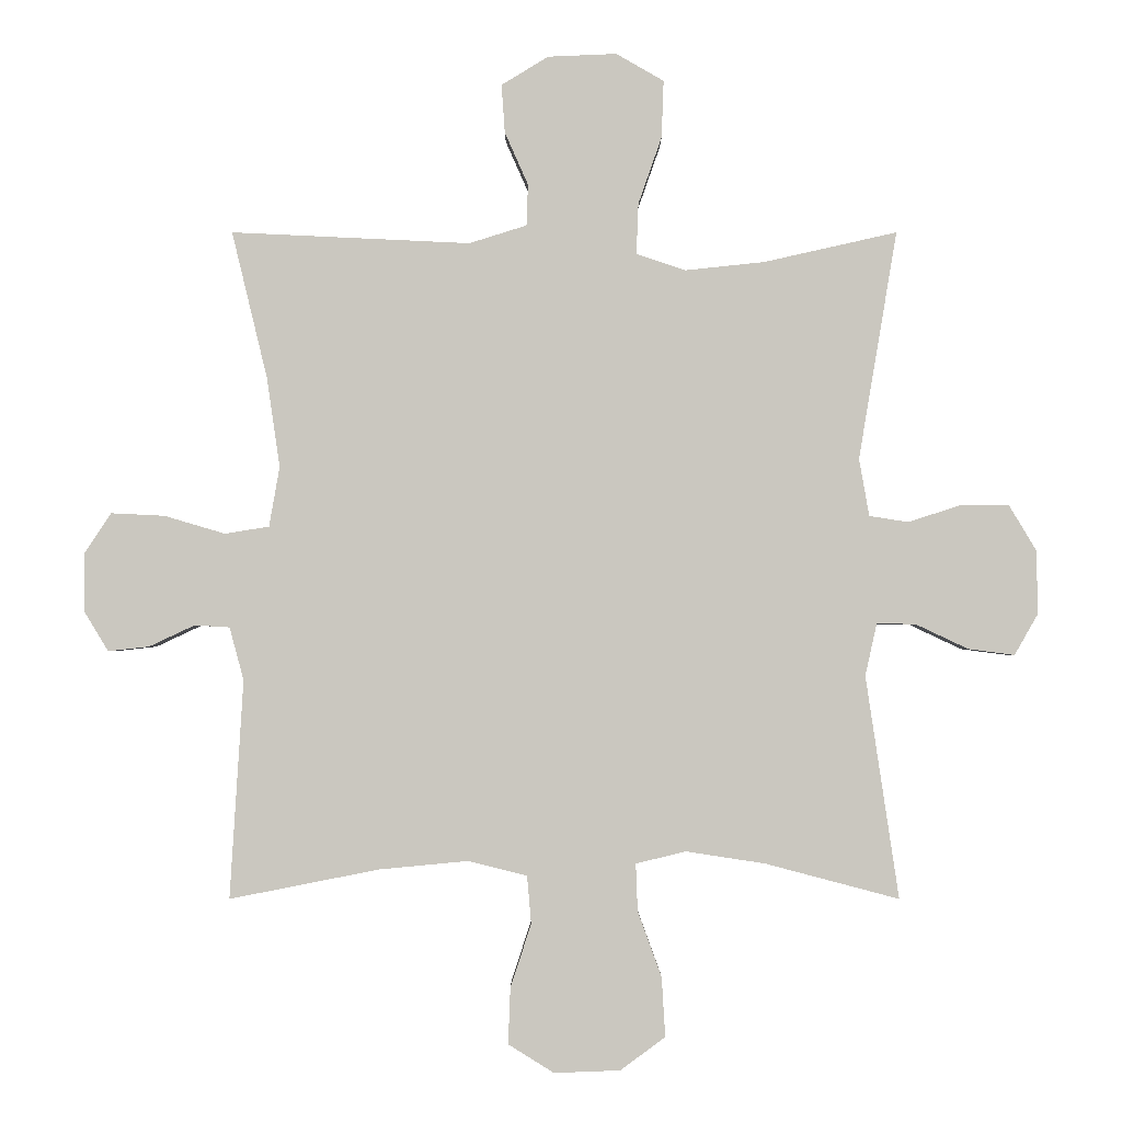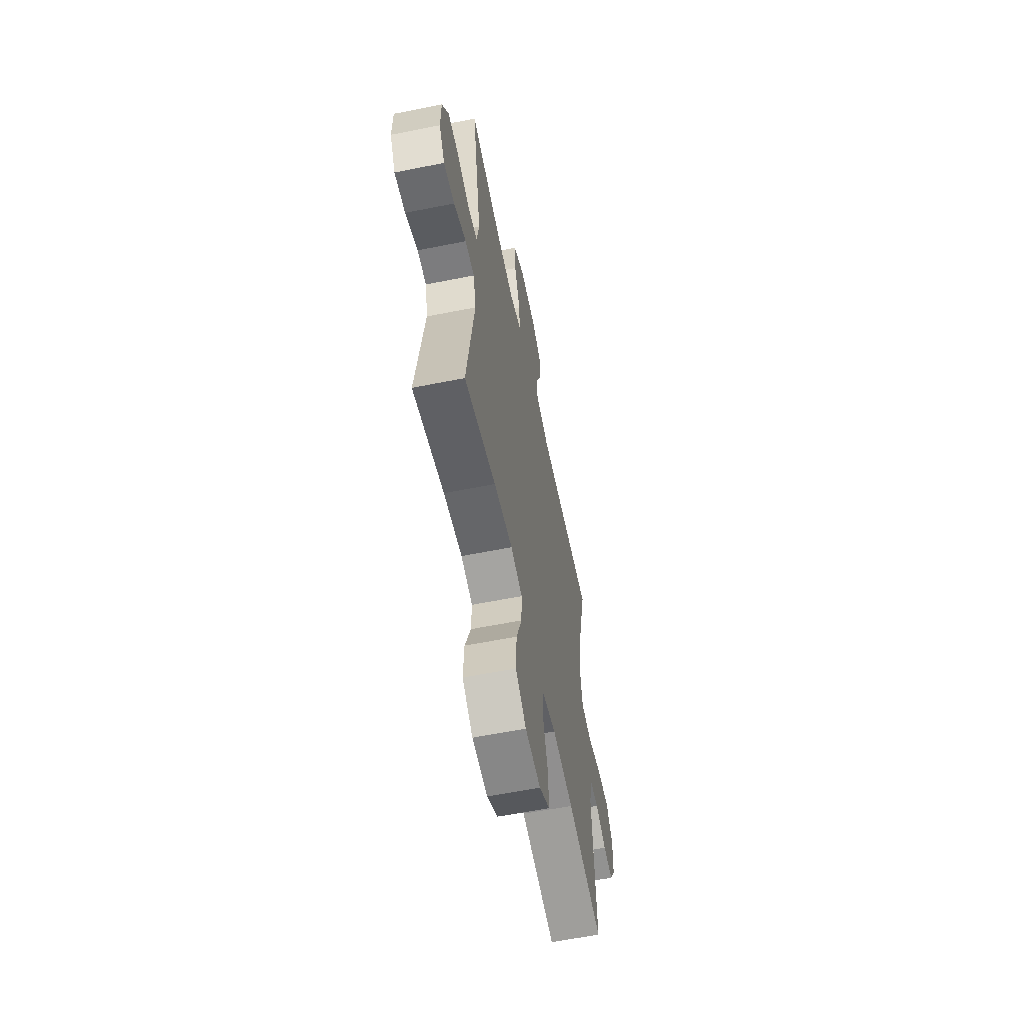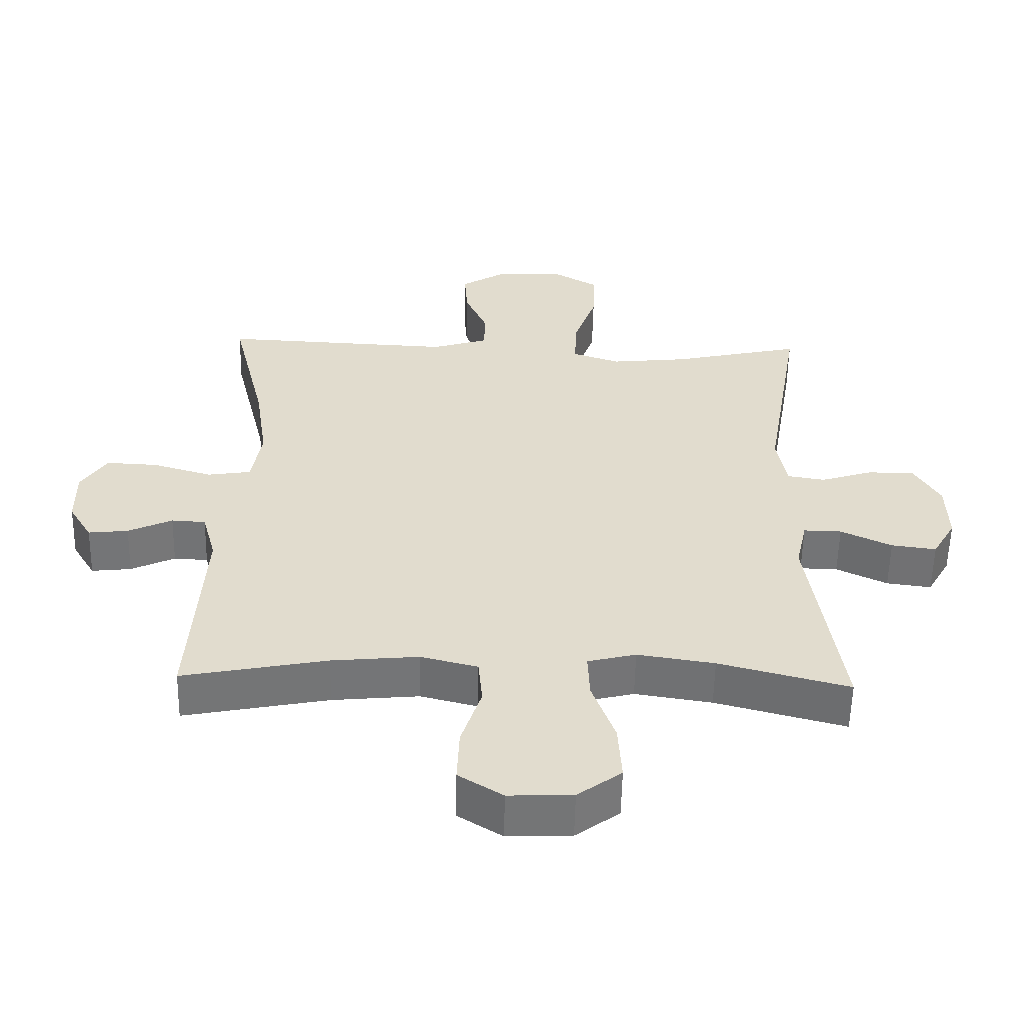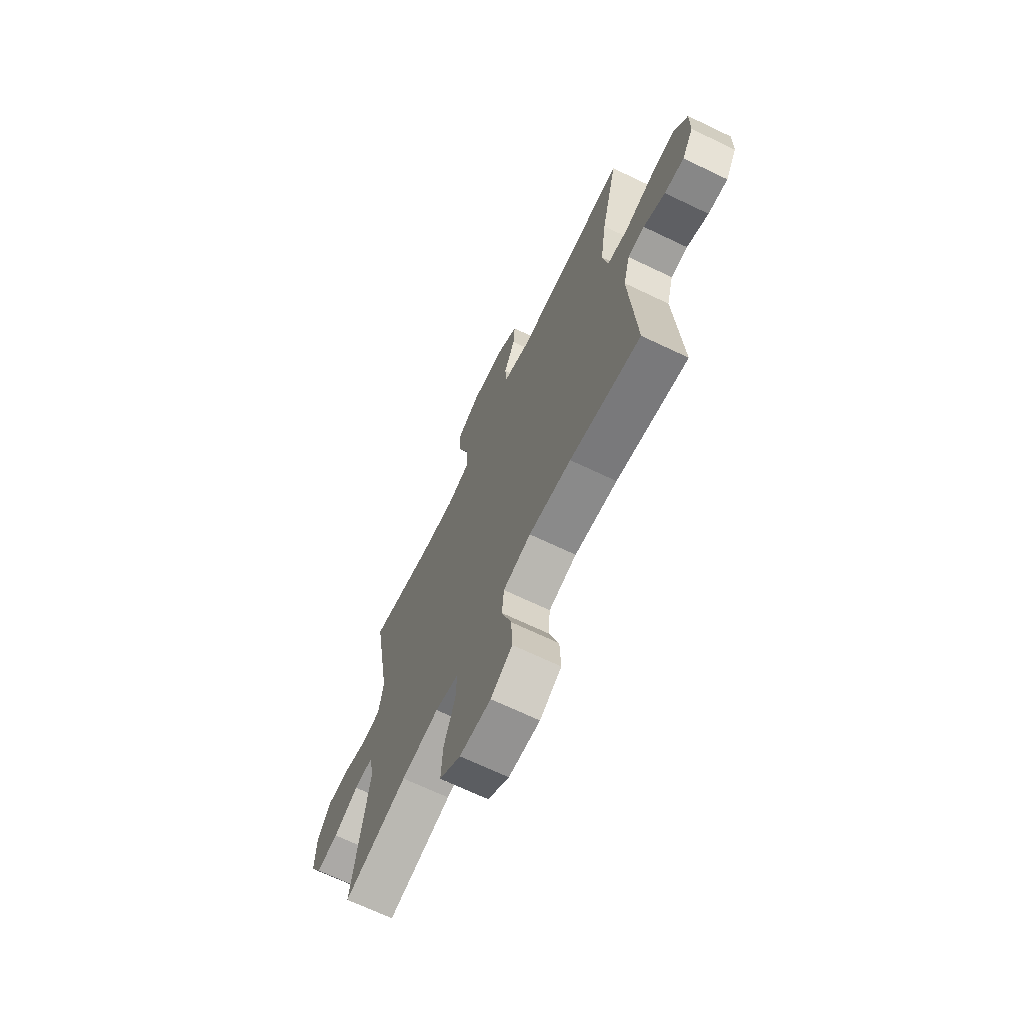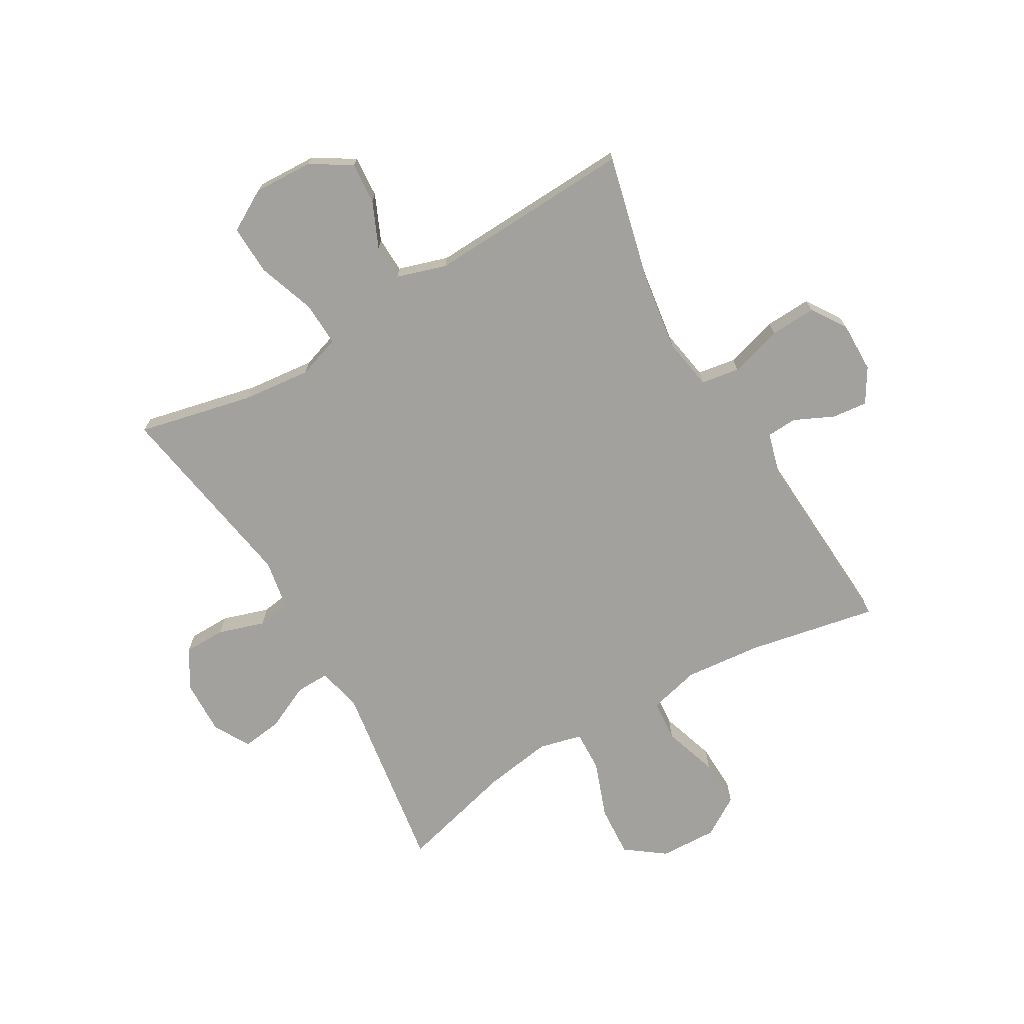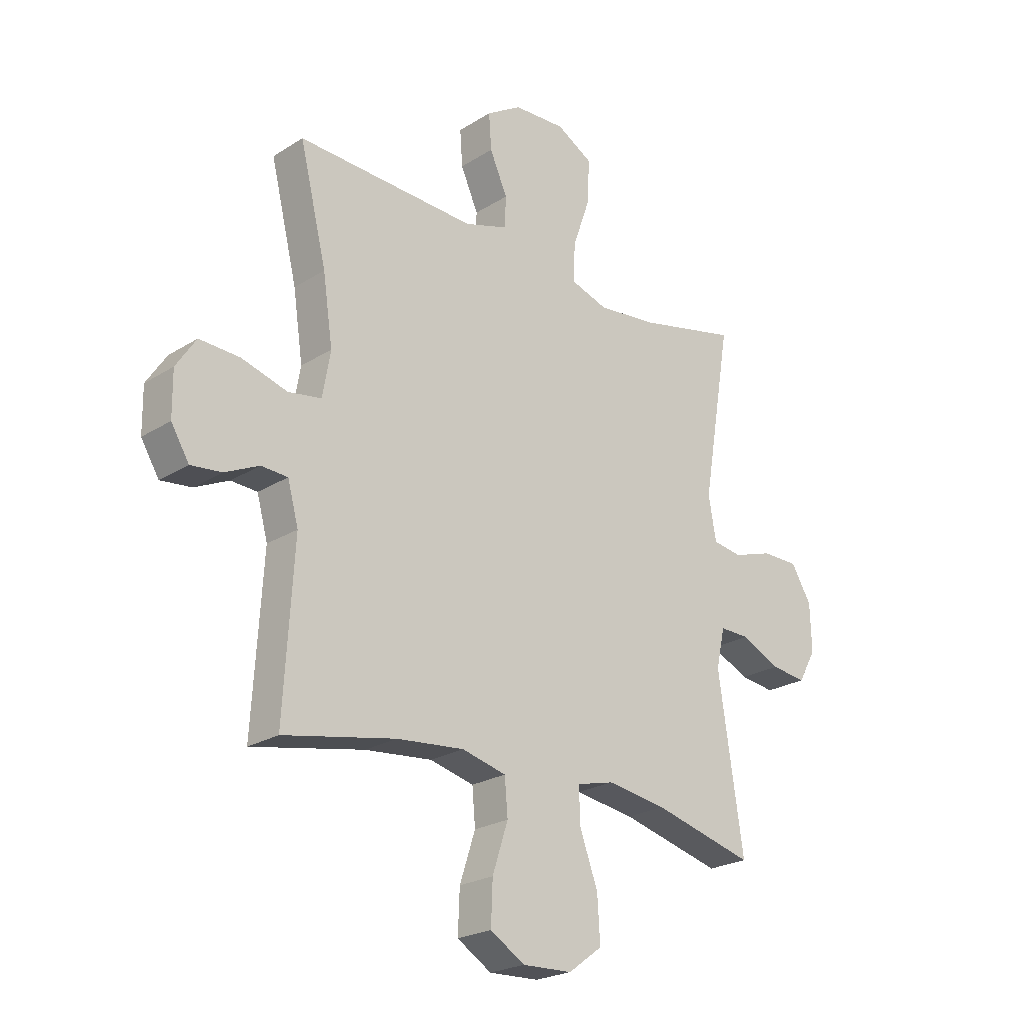
<metadata>
{"format":"obj","ext":"obj","renderer":"f3d","projection":"perspective","resolution":1024,"background":"white","views":[{"elev":-1.9,"azim":-180.0,"up":"+Z"},{"elev":-60.2,"azim":-78.4,"up":"+Z"},{"elev":-56.2,"azim":178.8,"up":"+Z"},{"elev":-68.6,"azim":64.4,"up":"+Z"},{"elev":-72.1,"azim":30.2,"up":"+Y"},{"elev":-23.2,"azim":136.8,"up":"+Z"}]}
</metadata>
<code>
o path9186
v -0.4421 0.0375 0.1554
v -0.4572 0.0375 0.06944
v -0.5152 0.0375 0.06017
v -0.5951 0.0375 0.0857
v -0.6674 0.0375 0.08514
v -0.7076 0.0375 0.01769
v -0.7101 0.0375 -0.07709
v -0.6745 0.0375 -0.1395
v -0.6051 0.0375 -0.1305
v -0.5264 0.0375 -0.09343
v -0.4678 0.0375 -0.09205
v -0.4503 0.0375 -0.1706
v -0.4998 0.0375 -0.5042
v -0.299 0.0375 -0.4514
v -0.1803 0.0375 -0.4332
v -0.1058 0.0375 -0.4516
v -0.1086 0.0375 -0.5226
v -0.1443 0.0375 -0.6206
v -0.1497 0.0375 -0.7095
v -0.08225 0.0375 -0.7591
v 0.01671 0.0375 -0.7629
v 0.08505 0.0375 -0.7203
v 0.0818 0.0375 -0.6366
v 0.05074 0.0375 -0.5413
v 0.05682 0.0375 -0.4698
v 0.1448 0.0375 -0.4475
v 0.2787 0.0375 -0.4603
v 0.5021 0.0375 -0.5042
v 0.4821 0.0375 -0.1772
v 0.5036 0.0375 -0.0979
v 0.5562 0.0375 -0.09492
v 0.6241 0.0375 -0.1268
v 0.6855 0.0375 -0.1337
v 0.7212 0.0375 -0.07469
v 0.7223 0.0375 0.01314
v 0.6825 0.0375 0.07352
v 0.6024 0.0375 0.06965
v 0.5112 0.0375 0.04271
v 0.4449 0.0375 0.0534
v 0.4292 0.0375 0.1432
v 0.4486 0.0375 0.2766
v 0.5021 0.0375 0.4975
v 0.1443 0.0375 0.481
v 0.05819 0.0375 0.5081
v 0.05592 0.0375 0.5701
v 0.09095 0.0375 0.6493
v 0.09599 0.0375 0.7213
v 0.02571 0.0375 0.7643
v -0.07741 0.0375 0.7687
v -0.1489 0.0375 0.7275
v -0.1457 0.0375 0.6413
v -0.1106 0.0375 0.5409
v -0.1076 0.0375 0.4647
v -0.1816 0.0375 0.4402
v -0.2998 0.0375 0.4526
v -0.4998 0.0375 0.4975
v -0.4421 -0.0375 0.1554
v -0.4572 -0.0375 0.06944
v -0.5152 -0.0375 0.06017
v -0.5951 -0.0375 0.0857
v -0.6674 -0.0375 0.08514
v -0.7076 -0.0375 0.01769
v -0.7101 -0.0375 -0.07709
v -0.6745 -0.0375 -0.1395
v -0.6051 -0.0375 -0.1305
v -0.5264 -0.0375 -0.09343
v -0.4678 -0.0375 -0.09205
v -0.4503 -0.0375 -0.1706
v -0.4998 -0.0375 -0.5042
v -0.299 -0.0375 -0.4514
v -0.1803 -0.0375 -0.4332
v -0.1058 -0.0375 -0.4516
v -0.1086 -0.0375 -0.5226
v -0.1443 -0.0375 -0.6206
v -0.1497 -0.0375 -0.7095
v -0.08225 -0.0375 -0.7591
v 0.01671 -0.0375 -0.7629
v 0.08505 -0.0375 -0.7203
v 0.0818 -0.0375 -0.6366
v 0.05074 -0.0375 -0.5413
v 0.05682 -0.0375 -0.4698
v 0.1448 -0.0375 -0.4475
v 0.2787 -0.0375 -0.4603
v 0.5021 -0.0375 -0.5042
v 0.4821 -0.0375 -0.1772
v 0.5036 -0.0375 -0.0979
v 0.5562 -0.0375 -0.09492
v 0.6241 -0.0375 -0.1268
v 0.6855 -0.0375 -0.1337
v 0.7212 -0.0375 -0.07469
v 0.7223 -0.0375 0.01314
v 0.6825 -0.0375 0.07352
v 0.6024 -0.0375 0.06965
v 0.5112 -0.0375 0.04271
v 0.4449 -0.0375 0.0534
v 0.4292 -0.0375 0.1432
v 0.4486 -0.0375 0.2766
v 0.5021 -0.0375 0.4975
v 0.1443 -0.0375 0.481
v 0.05819 -0.0375 0.5081
v 0.05592 -0.0375 0.5701
v 0.09095 -0.0375 0.6493
v 0.09599 -0.0375 0.7213
v 0.02571 -0.0375 0.7643
v -0.07741 -0.0375 0.7687
v -0.1489 -0.0375 0.7275
v -0.1457 -0.0375 0.6413
v -0.1106 -0.0375 0.5409
v -0.1076 -0.0375 0.4647
v -0.1816 -0.0375 0.4402
v -0.2998 -0.0375 0.4526
v -0.4998 -0.0375 0.4975
v -0.08225 0.0375 -0.7591
v 0.01671 0.0375 -0.7629
v 0.08505 0.0375 -0.7203
v 0.08505 0.0375 -0.7203
v -0.1497 0.0375 -0.7095
v 0.0818 0.0375 -0.6366
v -0.1443 0.0375 -0.6206
v 0.05074 0.0375 -0.5413
v -0.1086 0.0375 -0.5226
v 0.05682 0.0375 -0.4698
v 0.05682 0.0375 -0.4698
v -0.1058 0.0375 -0.4516
v -0.1058 0.0375 -0.4516
v 0.2787 0.0375 -0.4603
v 0.5021 0.0375 -0.5042
v 0.5021 0.0375 -0.5042
v -0.4998 0.0375 -0.5042
v -0.4998 0.0375 -0.5042
v -0.299 0.0375 -0.4514
v 0.1448 0.0375 -0.4475
v -0.1803 0.0375 -0.4332
v 0.4821 0.0375 -0.1772
v -0.4503 0.0375 -0.1706
v 0.5036 0.0375 -0.0979
v 0.5036 0.0375 -0.0979
v -0.4678 0.0375 -0.09205
v -0.4678 0.0375 -0.09205
v -0.7101 0.0375 -0.07709
v -0.6745 0.0375 -0.1395
v -0.6745 0.0375 -0.1395
v -0.6051 0.0375 -0.1305
v 0.6241 0.0375 -0.1268
v 0.6855 0.0375 -0.1337
v 0.6855 0.0375 -0.1337
v 0.7212 0.0375 -0.07469
v -0.5264 0.0375 -0.09343
v 0.5562 0.0375 -0.09492
v -0.7076 0.0375 0.01769
v 0.7223 0.0375 0.01314
v 0.6825 0.0375 0.07352
v -0.6674 0.0375 0.08514
v 0.5112 0.0375 0.04271
v 0.4449 0.0375 0.0534
v 0.4449 0.0375 0.0534
v 0.6024 0.0375 0.06965
v 0.4292 0.0375 0.1432
v -0.5951 0.0375 0.0857
v -0.5152 0.0375 0.06017
v -0.4572 0.0375 0.06944
v -0.4572 0.0375 0.06944
v -0.4421 0.0375 0.1554
v 0.4486 0.0375 0.2766
v -0.1816 0.0375 0.4402
v -0.2998 0.0375 0.4526
v -0.1076 0.0375 0.4647
v -0.1076 0.0375 0.4647
v -0.1106 0.0375 0.5409
v 0.5021 0.0375 0.4975
v 0.5021 0.0375 0.4975
v 0.1443 0.0375 0.481
v -0.4998 0.0375 0.4975
v -0.4998 0.0375 0.4975
v 0.05819 0.0375 0.5081
v 0.05819 0.0375 0.5081
v 0.05592 0.0375 0.5701
v -0.1457 0.0375 0.6413
v 0.09095 0.0375 0.6493
v -0.1489 0.0375 0.7275
v -0.1489 0.0375 0.7275
v 0.09599 0.0375 0.7213
v 0.09599 0.0375 0.7213
v 0.02571 0.0375 0.7643
v -0.07741 0.0375 0.7687
v -0.08225 -0.0375 -0.7591
v 0.01671 -0.0375 -0.7629
v 0.08505 -0.0375 -0.7203
v 0.08505 -0.0375 -0.7203
v -0.1497 -0.0375 -0.7095
v 0.0818 -0.0375 -0.6366
v -0.1443 -0.0375 -0.6206
v 0.05074 -0.0375 -0.5413
v -0.1086 -0.0375 -0.5226
v 0.05682 -0.0375 -0.4698
v 0.05682 -0.0375 -0.4698
v -0.1058 -0.0375 -0.4516
v -0.1058 -0.0375 -0.4516
v 0.2787 -0.0375 -0.4603
v 0.5021 -0.0375 -0.5042
v 0.5021 -0.0375 -0.5042
v -0.4998 -0.0375 -0.5042
v -0.4998 -0.0375 -0.5042
v -0.299 -0.0375 -0.4514
v 0.1448 -0.0375 -0.4475
v -0.1803 -0.0375 -0.4332
v 0.4821 -0.0375 -0.1772
v -0.4503 -0.0375 -0.1706
v 0.5036 -0.0375 -0.0979
v 0.5036 -0.0375 -0.0979
v -0.4678 -0.0375 -0.09205
v -0.4678 -0.0375 -0.09205
v -0.7101 -0.0375 -0.07709
v -0.6745 -0.0375 -0.1395
v -0.6745 -0.0375 -0.1395
v -0.6051 -0.0375 -0.1305
v 0.6241 -0.0375 -0.1268
v 0.6855 -0.0375 -0.1337
v 0.6855 -0.0375 -0.1337
v 0.7212 -0.0375 -0.07469
v -0.5264 -0.0375 -0.09343
v 0.5562 -0.0375 -0.09492
v -0.7076 -0.0375 0.01769
v 0.7223 -0.0375 0.01314
v 0.6825 -0.0375 0.07352
v -0.6674 -0.0375 0.08514
v 0.5112 -0.0375 0.04271
v 0.4449 -0.0375 0.0534
v 0.4449 -0.0375 0.0534
v 0.6024 -0.0375 0.06965
v 0.4292 -0.0375 0.1432
v -0.5951 -0.0375 0.0857
v -0.5152 -0.0375 0.06017
v -0.4572 -0.0375 0.06944
v -0.4572 -0.0375 0.06944
v -0.4421 -0.0375 0.1554
v 0.4486 -0.0375 0.2766
v -0.1816 -0.0375 0.4402
v -0.2998 -0.0375 0.4526
v -0.1076 -0.0375 0.4647
v -0.1076 -0.0375 0.4647
v -0.1106 -0.0375 0.5409
v 0.5021 -0.0375 0.4975
v 0.5021 -0.0375 0.4975
v 0.1443 -0.0375 0.481
v -0.4998 -0.0375 0.4975
v -0.4998 -0.0375 0.4975
v 0.05819 -0.0375 0.5081
v 0.05819 -0.0375 0.5081
v 0.05592 -0.0375 0.5701
v -0.1457 -0.0375 0.6413
v 0.09095 -0.0375 0.6493
v -0.1489 -0.0375 0.7275
v -0.1489 -0.0375 0.7275
v 0.09599 -0.0375 0.7213
v 0.09599 -0.0375 0.7213
v 0.02571 -0.0375 0.7643
v -0.07741 -0.0375 0.7687
f 230 217 224
f 234 206 197
f 238 234 231
f 257 252 255
f 238 231 240
f 208 206 211
f 257 258 251
f 214 216 213
f 211 206 234
f 248 240 245
f 232 221 233
f 205 197 195
f 186 187 191
f 240 248 242
f 192 193 194
f 236 239 246
f 233 211 234
f 207 199 200
f 245 240 231
f 228 207 209
f 228 197 205
f 245 237 243
f 204 208 202
f 231 234 228
f 191 187 188
f 190 186 192
f 245 231 237
f 234 197 228
f 224 217 220
f 204 206 208
f 186 191 192
f 194 195 197
f 213 216 223
f 234 238 236
f 242 250 251
f 207 205 199
f 222 217 230
f 220 217 218
f 209 222 227
f 194 193 195
f 221 223 216
f 211 233 221
f 227 222 230
f 257 251 252
f 226 223 232
f 205 207 228
f 228 209 227
f 223 221 232
f 236 238 239
f 193 192 191
f 230 224 225
f 251 258 253
f 252 251 250
f 248 250 242
f 20 21 77 76
f 21 116 189 77
f 19 20 76 75
f 22 23 79 78
f 18 19 75 74
f 23 24 80 79
f 17 18 74 73
f 24 123 196 80
f 125 17 73 198
f 27 128 201 83
f 130 14 70 203
f 25 26 82 81
f 26 27 83 82
f 15 16 72 71
f 14 15 71 70
f 28 29 85 84
f 12 13 69 68
f 29 137 210 85
f 139 12 68 212
f 7 142 215 63
f 8 9 65 64
f 32 146 219 88
f 33 34 90 89
f 9 10 66 65
f 31 32 88 87
f 30 31 87 86
f 10 11 67 66
f 6 7 63 62
f 34 35 91 90
f 35 36 92 91
f 5 6 62 61
f 38 156 229 94
f 37 38 94 93
f 36 37 93 92
f 39 40 96 95
f 4 5 61 60
f 3 4 60 59
f 162 3 59 235
f 1 2 58 57
f 40 41 97 96
f 54 55 111 110
f 168 54 110 241
f 52 53 109 108
f 171 43 99 244
f 41 42 98 97
f 174 1 57 247
f 43 176 249 99
f 55 56 112 111
f 44 45 101 100
f 51 52 108 107
f 45 46 102 101
f 181 51 107 254
f 46 183 256 102
f 47 48 104 103
f 49 50 106 105
f 48 49 105 104
f 157 151 144
f 161 124 133
f 165 158 161
f 184 182 179
f 165 167 158
f 135 138 133
f 184 178 185
f 141 140 143
f 138 161 133
f 175 172 167
f 159 160 148
f 132 122 124
f 113 118 114
f 167 169 175
f 119 121 120
f 163 173 166
f 160 161 138
f 134 127 126
f 172 158 167
f 155 136 134
f 155 132 124
f 172 170 164
f 131 129 135
f 158 155 161
f 118 115 114
f 117 119 113
f 172 164 158
f 161 155 124
f 151 147 144
f 131 135 133
f 113 119 118
f 121 124 122
f 140 150 143
f 161 163 165
f 169 178 177
f 134 126 132
f 149 157 144
f 147 145 144
f 136 154 149
f 121 122 120
f 148 143 150
f 138 148 160
f 154 157 149
f 184 179 178
f 153 159 150
f 132 155 134
f 155 154 136
f 150 159 148
f 163 166 165
f 120 118 119
f 157 152 151
f 178 180 185
f 179 177 178
f 175 169 177

</code>
